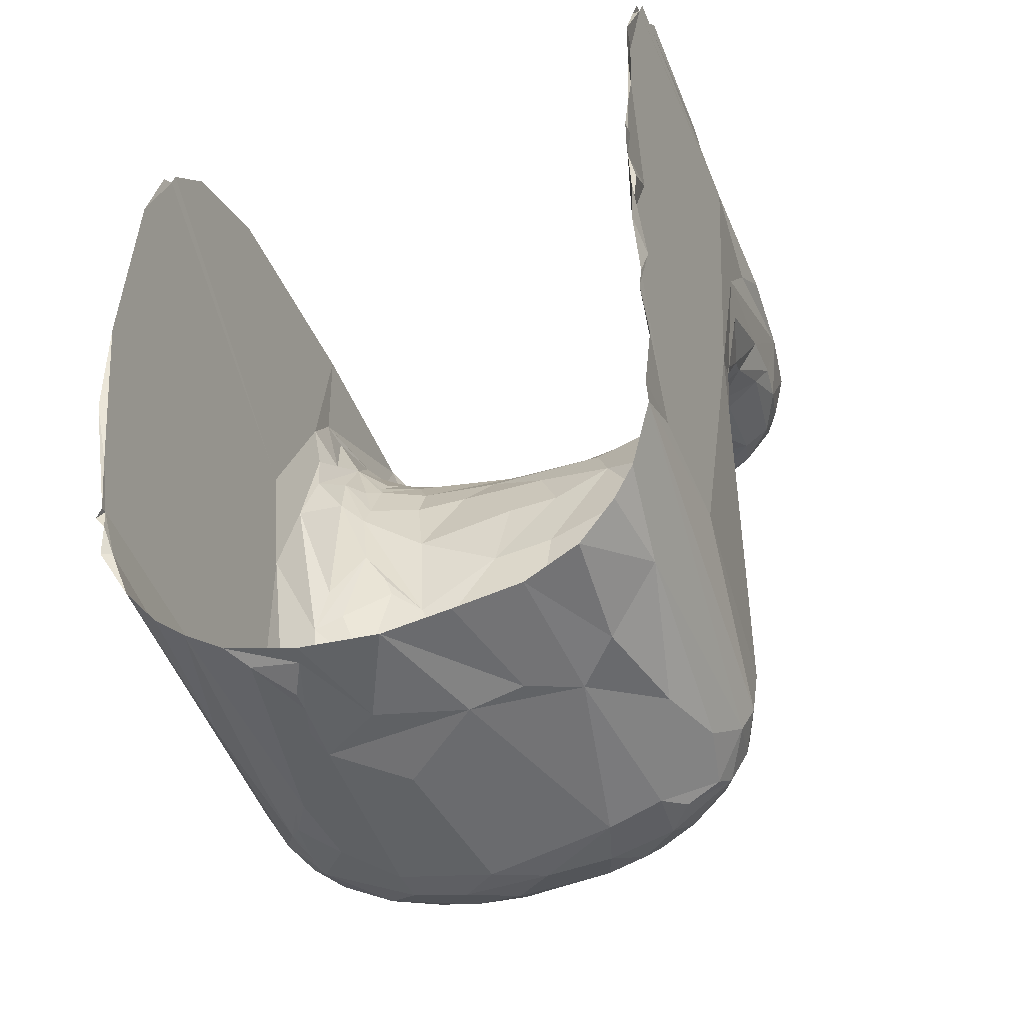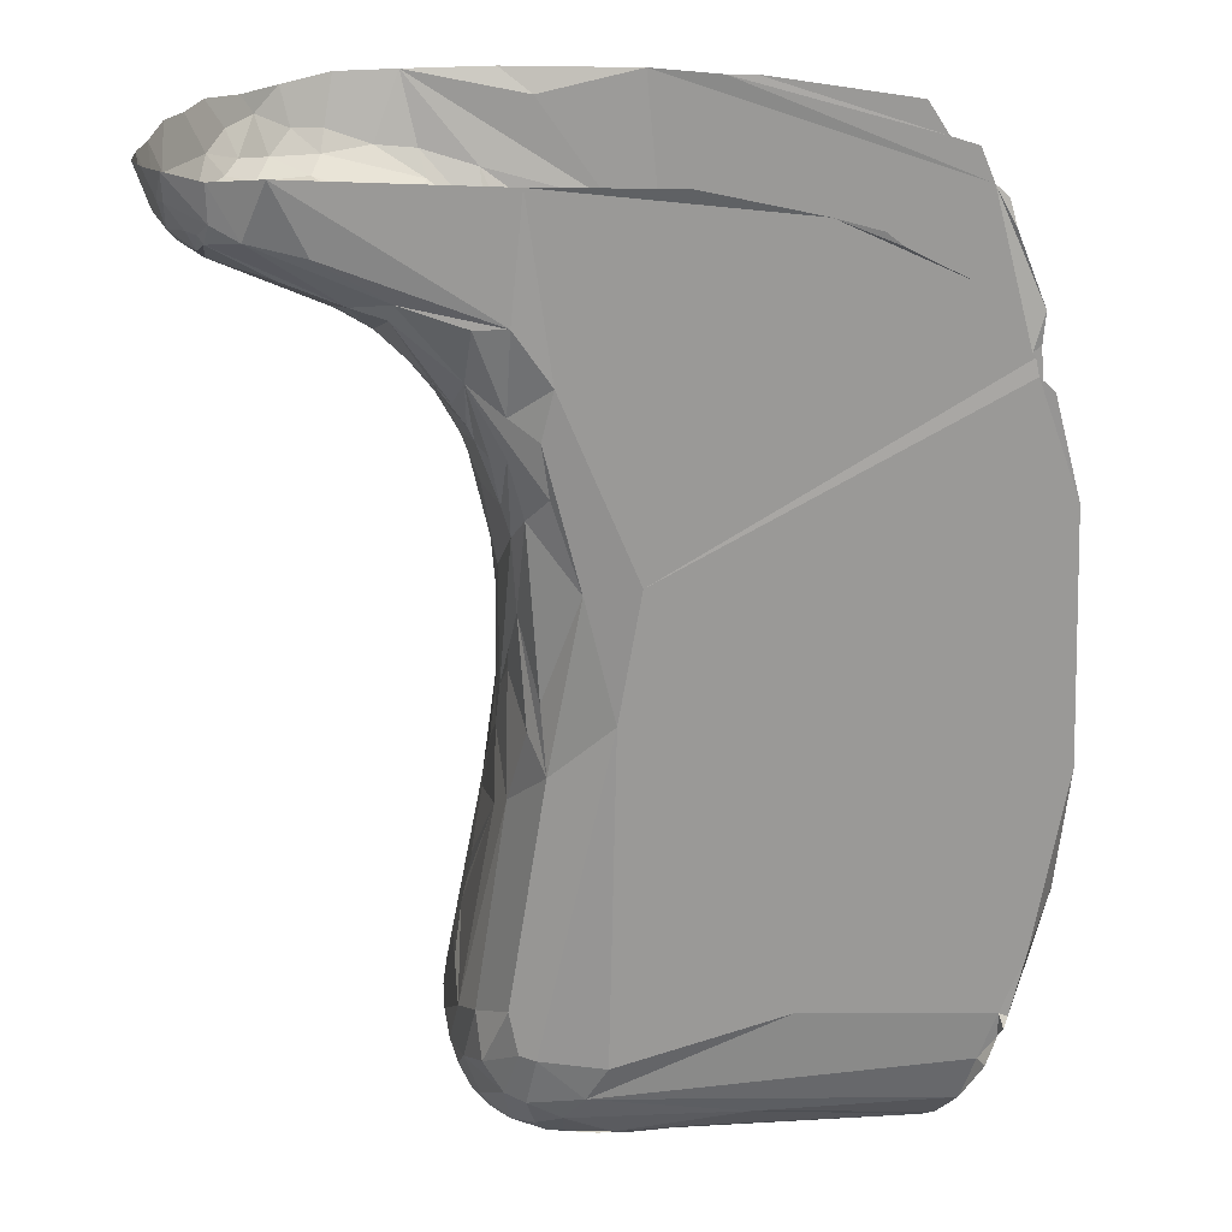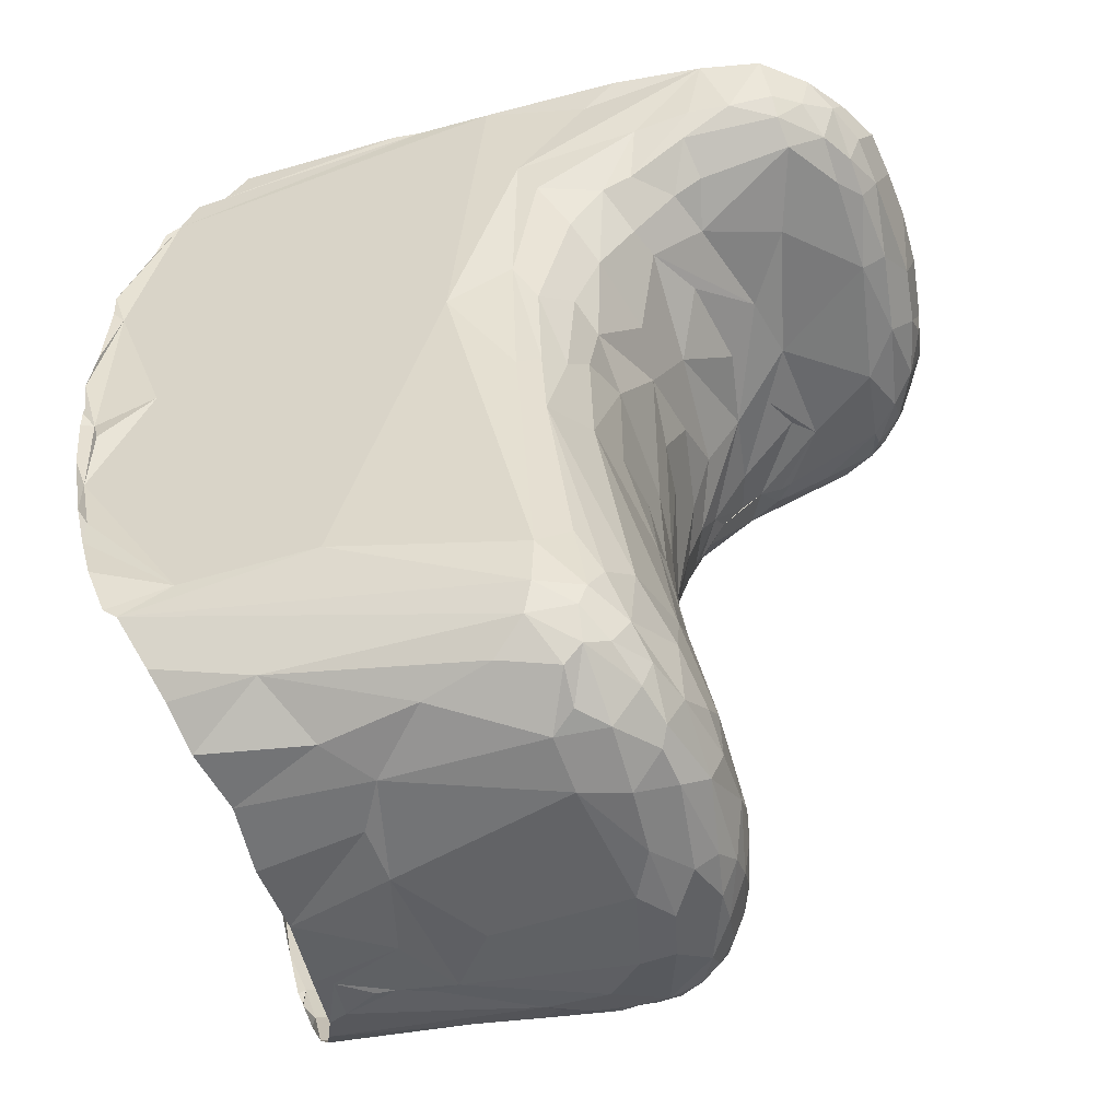
<metadata>
{"format":"obj","ext":"obj","renderer":"f3d","projection":"perspective","resolution":1024,"background":"white","views":[{"elev":-48.3,"azim":-68.1,"up":"+Z"},{"elev":20.2,"azim":-175.3,"up":"+Z"},{"elev":-53.1,"azim":15.5,"up":"+Z"}]}
</metadata>
<code>
o trigger
v -0.1111 0.0059 -0.03879
v -0.1106 0.004716 -0.03887
v -0.1127 0.007313 -0.04011
v -0.1118 0.006733 -0.03947
v -0.1124 0.007015 -0.04006
v -0.1131 0.007763 -0.03976
v -0.1119 0.007058 -0.03866
v -0.1116 0.006361 -0.03947
v -0.1129 0.00728 -0.04034
v -0.1139 0.007984 -0.04013
v -0.1131 0.007881 -0.03874
v -0.1162 0.007248 -0.04178
v -0.1174 0.008061 -0.04149
v -0.1156 0.008251 -0.04041
v -0.1146 0.008371 -0.03854
v -0.1145 0.007179 -0.04118
v -0.1156 0.006564 -0.0419
v -0.116 0.006624 -0.04204
v -0.1167 0.006284 -0.04253
v -0.1173 0.007682 -0.04196
v -0.119 0.007622 -0.04345
v -0.1193 0.00829 -0.042
v -0.1202 0.008371 -0.04194
v -0.118 0.006276 -0.04377
v -0.1185 0.00662 -0.04424
v -0.1173 0.006276 -0.04309
v -0.1169 0.006111 -0.04284
v -0.1189 0.006697 -0.04475
v -0.1191 0.006588 -0.04516
v -0.1195 0.007007 -0.04545
v -0.12 0.007589 -0.04529
v -0.121 0.008082 -0.04613
v -0.12 0.007945 -0.04417
v -0.1197 0.006666 -0.04676
v -0.1199 0.006771 -0.04752
v -0.1204 0.007475 -0.04686
v -0.1218 0.008258 -0.04844
v -0.1209 0.008229 -0.04469
v -0.1212 0.008339 -0.04334
v -0.1205 0.008255 -0.03866
v -0.1201 0.00685 -0.04826
v -0.12 0.006547 -0.04956
v -0.1207 0.007493 -0.05154
v -0.1209 0.007817 -0.05337
v -0.1227 0.008489 -0.05168
v -0.1233 0.008496 -0.04813
v -0.1322 0.008398 -0.04233
v -0.1275 0.008234 -0.03922
v -0.1203 0.007119 -0.05245
v -0.1197 0.006512 -0.05456
v -0.1199 0.007894 -0.05982
v -0.1206 0.008366 -0.06093
v -0.1197 0.00586 -0.0507
v -0.1197 0.005684 -0.05133
v -0.1194 0.004673 -0.05219
v -0.1192 0.004307 -0.0534
v -0.1193 0.005536 -0.05511
v -0.1182 0.005634 -0.06088
v -0.1189 0.006867 -0.06034
v -0.1191 0.007188 -0.06165
v -0.1201 0.00817 -0.0609
v -0.1189 0.00348 -0.0541
v -0.1186 0.003058 -0.05571
v -0.1186 0.003299 -0.05605
v -0.1184 0.003192 -0.0569
v -0.1184 0.00348 -0.05745
v -0.1182 0.003251 -0.05835
v -0.1181 0.003505 -0.05895
v -0.118 0.004375 -0.06013
v -0.1176 0.003401 -0.06218
v -0.1178 0.004548 -0.06246
v -0.1184 0.006096 -0.0621
v -0.1178 0.002908 -0.06021
v -0.1175 0.002326 -0.06123
v -0.1174 0.002319 -0.06198
v -0.1175 0.003091 -0.06233
v -0.118 0.00316 -0.05915
v -0.1181 0.005143 -0.06286
v -0.1189 0.00641 -0.06302
v -0.1197 0.007676 -0.06226
v -0.1203 0.007951 -0.06237
v -0.1186 0.005611 -0.06331
v -0.1191 0.006196 -0.06348
v -0.1197 0.006703 -0.06356
v -0.1204 0.007354 -0.06328
v -0.1212 0.007862 -0.06282
v -0.1218 0.008327 -0.06199
v -0.1225 0.008601 -0.06095
v -0.1207 0.006836 -0.06378
v -0.1211 0.007059 -0.06364
v -0.1215 0.006883 -0.06378
v -0.1224 0.007112 -0.06359
v -0.1261 0.007862 -0.06238
v -0.1312 0.008123 -0.06159
v -0.1316 0.008509 -0.06026
v -0.1271 0.008706 -0.05911
v -0.1221 0.007065 -0.06368
v -0.1219 0.006847 -0.0638
v -0.1243 0.008401 -0.03859
v -0.1292 0.008456 -0.03982
v -0.1307 0.00833 -0.04058
v -0.1287 0.008417 -0.03948
v -0.1327 0.008475 -0.0431
v -0.1334 0.008491 -0.04575
v -0.1336 0.008607 -0.0523
v -0.1323 0.008435 -0.04277
v -0.1327 0.008627 -0.05731
v -0.1332 0.008838 -0.05536
v -0.1321 0.008696 -0.05888
v -0.1323 0.008664 -0.05897
v -0.1321 0.008635 -0.05953
v -0.1322 0.008877 -0.05921
v -0.1318 0.008792 -0.06032
v -0.1307 0.007397 -0.06244
v -0.1304 0.006623 -0.06298
v -0.1243 0.007133 -0.06333
v -0.1239 0.006013 -0.06405
v -0.1293 0.005071 -0.0638
v -0.13 0.005598 -0.06348
v -0.1236 0.006412 -0.06387
v -0.1228 0.006723 -0.06383
v -0.1297 0.003493 -0.06401
v -0.1292 0.003664 -0.06401
v -0.1282 0.004222 -0.0641
v -0.1276 0.00424 -0.06412
v -0.1266 0.004508 -0.06414
v -0.1258 0.004314 -0.0643
v -0.127 0.002493 -0.0644
v -0.1295 0.00115 -0.0642
v -0.1263 -0.000107 -0.06458
v -0.1265 -0.001743 -0.06443
v -0.1297 -0.000982 -0.06423
v -0.1181 0.00553 -0.04442
v -0.1185 0.005101 -0.04538
v -0.119 0.005131 -0.04664
v -0.1169 0.004915 -0.04329
v -0.1166 0.0026 -0.04351
v -0.1177 0.00283 -0.0449
v -0.1185 0.00363 -0.04612
v -0.1194 0.004808 -0.04889
v -0.1151 0.003998 -0.04217
v -0.1156 0.002633 -0.04267
v -0.1148 0.00114 -0.04227
v -0.1152 -0.00096 -0.04256
v -0.1163 0.000249 -0.04335
v -0.1176 -0.001082 -0.04497
v -0.1144 0.004805 -0.04183
v -0.1123 0.003529 -0.04128
v -0.1117 -0.000559 -0.04123
v -0.1139 -0.002872 -0.04184
v -0.1126 0.006013 -0.04093
v -0.1117 0.005178 -0.0407
v -0.1113 0.00216 -0.04093
v -0.111 -0.000492 -0.04076
v -0.1112 -0.002847 -0.04078
v -0.1119 -0.003681 -0.04109
v -0.1125 0.0066 -0.04064
v -0.1117 0.005939 -0.04027
v -0.111 0.004458 -0.04016
v -0.1106 0.002551 -0.04008
v -0.1104 0.000719 -0.03999
v -0.1107 -0.002841 -0.04018
v -0.1104 0.003328 -0.03953
v -0.1103 0.003049 -0.039
v -0.1101 0.000893 -0.03914
v -0.1101 -0.000813 -0.03893
v -0.1103 -0.0024 -0.039
v -0.1105 -0.00384 -0.03889
v -0.1109 -0.004276 -0.03977
v -0.1113 -0.004089 -0.04054
v -0.1119 -0.005129 -0.04069
v -0.1131 -0.005403 -0.04126
v -0.1162 -0.004122 -0.04283
v -0.1115 -0.005436 -0.03957
v -0.1124 -0.006129 -0.04008
v -0.1132 -0.006266 -0.04081
v -0.1158 -0.005583 -0.04223
v -0.1112 -0.00515 -0.03899
v -0.1121 -0.006182 -0.03888
v -0.1132 -0.006669 -0.04016
v -0.1145 -0.006962 -0.04065
v -0.1161 -0.006732 -0.04156
v -0.1167 -0.005521 -0.04279
v -0.1134 -0.007112 -0.03865
v -0.1153 -0.007417 -0.03861
v -0.1158 -0.007133 -0.04077
v -0.1178 -0.006555 -0.04285
v -0.118 -0.007608 -0.03852
v -0.1222 -0.007583 -0.03852
v -0.119 -0.007349 -0.03927
v -0.1301 -0.00472 -0.06367
v -0.1305 -0.005866 -0.0628
v -0.1296 -0.002983 -0.06395
v -0.1269 -0.004423 -0.06394
v -0.128 -0.00609 -0.0628
v -0.1257 -0.003192 -0.06429
v -0.124 -0.005036 -0.06389
v -0.122 -0.005615 -0.06361
v -0.1211 -0.006221 -0.06282
v -0.1316 -0.00729 -0.0607
v -0.1309 -0.006522 -0.06213
v -0.1209 -0.002098 -0.065
v -0.121 -0.003692 -0.06466
v -0.1203 -0.005216 -0.06388
v -0.1198 -0.005436 -0.06344
v -0.1197 -0.005951 -0.06256
v -0.1208 -0.006542 -0.06198
v -0.1203 0.001702 -0.0651
v -0.1196 0.000272 -0.06504
v -0.1195 -0.001653 -0.06494
v -0.1195 -0.003541 -0.06455
v -0.1203 -0.004259 -0.06441
v -0.1245 0.002363 -0.06472
v -0.1209 0.004326 -0.06481
v -0.1195 0.002796 -0.06491
v -0.1187 0.001476 -0.06473
v -0.1184 -0.001187 -0.06447
v -0.1186 -0.002356 -0.06435
v -0.122 0.005682 -0.06436
v -0.1199 0.004307 -0.06473
v -0.1183 0.003023 -0.06428
v -0.1181 0.001546 -0.06427
v -0.1177 -0.000622 -0.06384
v -0.1183 -0.002789 -0.06398
v -0.1191 0.00536 -0.06407
v -0.1184 0.00416 -0.06399
v -0.1177 0.002363 -0.06374
v -0.1177 0.003295 -0.06334
v -0.1173 0.001294 -0.06272
v -0.1174 -0.000498 -0.06291
v -0.1179 -0.002727 -0.06312
v -0.1174 -0.000781 -0.06164
v -0.1175 -0.001586 -0.06232
v -0.1187 -0.003924 -0.06371
v -0.1191 -0.005079 -0.06317
v -0.1187 -0.004917 -0.06237
v -0.1195 -0.00599 -0.06194
v -0.1184 -0.004036 -0.06303
v -0.1179 -0.003166 -0.06147
v -0.1186 -0.004719 -0.06027
v -0.1191 -0.005676 -0.06112
v -0.118 -0.002241 -0.0594
v -0.1196 -0.004675 -0.05322
v -0.1205 -0.006312 -0.05404
v -0.1198 -0.006247 -0.05991
v -0.1207 -0.006704 -0.06059
v -0.1183 0.0005 -0.05648
v -0.1187 -0.000956 -0.05425
v -0.1192 -0.002941 -0.05242
v -0.1192 -0.003146 -0.04931
v -0.1197 -0.004791 -0.05
v -0.1201 -0.005553 -0.05092
v -0.1188 0.000646 -0.05278
v -0.119 0.002234 -0.05026
v -0.1189 0.00026 -0.05001
v -0.1189 -0.001002 -0.05215
v -0.1187 0.001819 -0.04773
v -0.1185 0.000156 -0.0476
v -0.1185 -0.00172 -0.04675
v -0.1181 0.000888 -0.04584
v -0.1184 -0.003229 -0.0461
v -0.1194 -0.004642 -0.04825
v -0.1213 -0.006724 -0.0521
v -0.1232 -0.007354 -0.04906
v -0.1262 -0.00722 -0.05955
v -0.1206 -0.006323 -0.05155
v -0.1213 -0.007001 -0.04747
v -0.1207 -0.006573 -0.04859
v -0.1197 -0.00663 -0.04497
v -0.1206 -0.007272 -0.04349
v -0.1211 -0.007407 -0.04224
v -0.1198 -0.005689 -0.04784
v -0.1191 -0.005572 -0.04578
v -0.1187 -0.006671 -0.0435
v -0.1175 -0.007189 -0.04127
v -0.1177 -0.004478 -0.04418
v -0.118 -0.005407 -0.04414
v -0.1168 -0.002683 -0.04366
v -0.132 -0.007973 -0.04169
v -0.1317 -0.007618 -0.051
v -0.1333 -0.007666 -0.05475
v -0.1301 -0.007325 -0.05994
v -0.1244 -0.007636 -0.03868
v -0.1306 -0.007905 -0.04036
v -0.1315 -0.007948 -0.04061
v -0.1324 -0.008018 -0.04207
v -0.1326 -0.007935 -0.04294
v -0.1336 -0.007993 -0.0453
v -0.1332 -0.00785 -0.04651
v -0.1252 -0.007702 -0.03868
v -0.13 -0.007866 -0.03933
v -0.1335 -0.008037 -0.0463
v -0.1336 -0.008011 -0.04863
v -0.1339 -0.007951 -0.04996
v -0.1334 -0.007698 -0.05187
v -0.1338 -0.007802 -0.05085
v -0.1338 -0.007802 -0.0518
v -0.132 -0.007359 -0.06037
v -0.1319 -0.008152 -0.05991
v -0.1325 -0.007709 -0.05902
v -0.1329 -0.007638 -0.05749
v -0.1331 -0.007988 -0.0564
v -0.1336 -0.007822 -0.05367
v -0.1329 -0.007703 -0.05673
v -0.1337 -0.007917 -0.0514
v -0.1331 -0.007841 -0.05268
f 3 4 5
f 6 4 3
f 7 4 6
f 7 8 4
f 8 7 1
f 6 3 9
f 10 6 9
f 11 6 10
f 11 7 6
f 10 9 12
f 12 13 10
f 14 10 13
f 10 14 15
f 11 10 15
f 9 16 12
f 12 16 17
f 12 17 18
f 12 18 19
f 20 12 19
f 13 12 20
f 13 20 21
f 13 21 22
f 23 13 22
f 14 13 23
f 15 14 23
f 24 20 19
f 24 25 20
f 21 20 25
f 19 26 24
f 19 27 26
f 21 25 28
f 29 21 28
f 21 29 30
f 31 21 30
f 32 21 31
f 33 21 32
f 22 21 33
f 23 22 33
f 34 31 30
f 31 34 35
f 31 35 36
f 32 31 36
f 36 37 32
f 32 37 38
f 38 33 32
f 38 39 33
f 23 33 39
f 23 39 40
f 23 40 15
f 36 35 41
f 36 41 42
f 42 43 36
f 36 43 37
f 37 43 44
f 45 37 44
f 37 45 46
f 46 38 37
f 38 46 39
f 39 46 47
f 39 47 48
f 39 48 40
f 42 44 43
f 49 44 42
f 50 44 49
f 44 50 51
f 51 52 44
f 44 52 45
f 42 53 49
f 49 53 54
f 49 54 50
f 54 55 50
f 55 56 50
f 50 56 57
f 50 57 58
f 50 58 59
f 50 59 51
f 51 59 60
f 60 61 51
f 61 52 51
f 62 57 56
f 62 63 57
f 63 64 57
f 65 57 64
f 66 57 65
f 57 66 67
f 57 67 68
f 68 58 57
f 58 68 69
f 70 58 69
f 70 71 58
f 58 71 72
f 59 58 72
f 72 60 59
f 73 69 68
f 69 73 70
f 73 74 70
f 75 70 74
f 70 75 76
f 73 68 77
f 72 71 78
f 72 78 79
f 80 72 79
f 80 60 72
f 60 80 61
f 61 80 81
f 52 61 81
f 78 82 79
f 79 82 83
f 84 79 83
f 84 80 79
f 84 81 80
f 84 85 81
f 81 85 86
f 81 86 87
f 52 81 87
f 87 88 52
f 52 88 45
f 89 85 84
f 85 89 90
f 86 85 90
f 86 90 91
f 86 91 92
f 93 86 92
f 93 87 86
f 93 94 87
f 94 95 87
f 95 96 87
f 96 88 87
f 45 88 96
f 92 91 97
f 97 91 98
f 48 99 40
f 102 48 100
f 101 100 48
f 47 101 48
f 103 106 104
f 104 106 105
f 107 105 106
f 107 108 105
f 106 47 46
f 45 106 46
f 107 106 45
f 45 96 107
f 109 107 96
f 110 107 109
f 108 107 110
f 96 95 109
f 111 109 95
f 112 109 111
f 110 109 112
f 111 95 113
f 95 94 113
f 114 94 93
f 93 115 114
f 93 116 115
f 117 115 116
f 118 115 117
f 115 118 119
f 93 92 116
f 92 120 116
f 116 120 117
f 120 92 121
f 119 123 122
f 119 118 123
f 118 124 123
f 124 118 125
f 126 125 118
f 126 118 117
f 126 117 127
f 124 125 123
f 128 123 125
f 128 122 123
f 122 128 129
f 127 128 125
f 130 128 127
f 128 130 129
f 131 129 130
f 129 131 132
f 127 125 126
f 25 24 28
f 24 133 28
f 29 28 133
f 29 133 134
f 29 134 135
f 29 135 34
f 30 29 34
f 24 26 133
f 136 133 26
f 137 133 136
f 133 137 134
f 138 134 137
f 134 138 139
f 134 139 135
f 139 140 135
f 135 140 34
f 34 140 35
f 136 26 27
f 19 136 27
f 141 136 19
f 136 141 142
f 142 137 136
f 142 143 137
f 143 144 137
f 145 137 144
f 145 146 137
f 137 146 138
f 147 141 19
f 141 147 142
f 147 143 142
f 147 148 143
f 148 149 143
f 143 149 150
f 150 144 143
f 18 147 19
f 17 147 18
f 17 151 147
f 148 147 151
f 151 152 148
f 148 152 153
f 148 153 149
f 149 153 154
f 155 149 154
f 149 155 156
f 156 150 149
f 16 151 17
f 16 9 151
f 157 151 9
f 151 157 152
f 157 158 152
f 158 159 152
f 152 159 153
f 160 153 159
f 161 153 160
f 161 154 153
f 154 161 162
f 154 162 155
f 157 9 3
f 157 3 5
f 5 158 157
f 5 4 158
f 8 158 4
f 8 1 158
f 1 2 158
f 158 2 159
f 163 159 2
f 163 160 159
f 163 164 160
f 164 165 160
f 160 165 161
f 161 165 166
f 166 162 161
f 164 163 2
f 166 167 162
f 167 168 162
f 168 169 162
f 170 162 169
f 162 170 155
f 155 170 156
f 156 170 171
f 156 171 172
f 150 156 172
f 150 172 173
f 173 144 150
f 174 171 170
f 171 174 175
f 176 171 175
f 176 172 171
f 172 176 177
f 177 173 172
f 174 170 169
f 169 178 174
f 179 174 178
f 175 174 179
f 179 180 175
f 176 175 180
f 176 180 181
f 181 182 176
f 182 177 176
f 182 183 177
f 173 177 183
f 168 178 169
f 184 180 179
f 184 181 180
f 184 185 181
f 185 186 181
f 182 181 186
f 182 186 187
f 182 187 183
f 188 189 190
f 185 188 190
f 194 191 193
f 194 195 191
f 192 191 195
f 132 131 193
f 193 131 196
f 194 193 196
f 194 196 197
f 195 194 197
f 198 195 197
f 199 195 198
f 199 200 195
f 200 201 195
f 192 195 201
f 130 196 131
f 130 202 196
f 203 196 202
f 196 203 197
f 198 197 203
f 203 204 198
f 199 198 204
f 204 205 199
f 206 199 205
f 207 199 206
f 200 199 207
f 202 130 208
f 209 202 208
f 210 202 209
f 210 203 202
f 210 211 203
f 203 211 212
f 204 203 212
f 204 212 205
f 130 213 208
f 214 208 213
f 214 215 208
f 215 209 208
f 215 216 209
f 209 216 210
f 216 217 210
f 210 217 218
f 210 218 211
f 127 213 130
f 127 214 213
f 219 214 127
f 214 219 220
f 215 214 220
f 220 221 215
f 221 216 215
f 216 221 222
f 222 217 216
f 222 223 217
f 217 223 218
f 218 223 224
f 211 218 224
f 219 127 117
f 121 219 117
f 219 121 98
f 219 98 91
f 91 89 219
f 220 219 89
f 89 225 220
f 225 221 220
f 120 121 117
f 90 89 91
f 84 225 89
f 83 225 84
f 83 82 225
f 226 225 82
f 225 226 221
f 227 221 226
f 227 222 221
f 227 223 222
f 82 78 226
f 78 228 226
f 228 227 226
f 228 229 227
f 227 229 223
f 223 229 230
f 230 231 223
f 223 231 224
f 71 228 78
f 71 76 228
f 228 76 229
f 229 76 75
f 74 229 75
f 74 232 229
f 229 232 230
f 232 233 230
f 230 233 231
f 70 76 71
f 92 98 121
f 98 92 97
f 205 212 211
f 234 205 211
f 235 205 234
f 206 205 235
f 235 236 206
f 237 206 236
f 207 206 237
f 224 234 211
f 234 224 238
f 238 235 234
f 238 236 235
f 238 231 236
f 239 236 231
f 240 236 239
f 236 240 241
f 236 241 237
f 238 224 231
f 239 231 233
f 232 239 233
f 242 239 232
f 239 242 240
f 243 240 242
f 243 244 240
f 240 244 241
f 241 244 245
f 245 237 241
f 245 246 237
f 246 207 237
f 247 242 232
f 247 248 242
f 248 243 242
f 249 243 248
f 249 250 243
f 250 251 243
f 251 252 243
f 243 252 244
f 247 232 74
f 77 247 74
f 67 247 77
f 65 247 67
f 63 247 65
f 62 247 63
f 62 253 247
f 248 247 253
f 77 74 73
f 64 63 65
f 65 67 66
f 67 77 68
f 253 62 56
f 253 56 254
f 253 254 255
f 255 256 253
f 253 256 248
f 256 249 248
f 256 250 249
f 56 55 254
f 254 55 140
f 140 257 254
f 257 258 254
f 258 255 254
f 258 259 255
f 250 255 259
f 256 255 250
f 35 140 55
f 55 42 35
f 41 35 42
f 42 55 53
f 54 53 55
f 139 257 140
f 139 260 257
f 258 257 260
f 260 259 258
f 146 259 260
f 261 259 146
f 261 262 259
f 250 259 262
f 250 262 251
f 139 138 260
f 138 146 260
f 246 245 244
f 246 244 263
f 246 263 264
f 264 265 246
f 265 207 246
f 200 207 265
f 244 266 263
f 266 267 263
f 267 264 263
f 266 244 252
f 268 266 252
f 266 268 267
f 268 269 267
f 270 267 269
f 270 271 267
f 264 267 271
f 272 268 252
f 268 272 269
f 273 269 272
f 269 273 274
f 274 270 269
f 275 270 274
f 271 270 275
f 272 252 251
f 262 272 251
f 272 262 273
f 273 262 261
f 261 276 273
f 276 277 273
f 274 273 277
f 187 274 277
f 275 274 187
f 186 275 187
f 275 186 185
f 185 271 275
f 261 146 276
f 278 276 146
f 276 278 144
f 144 173 276
f 173 277 276
f 183 277 173
f 187 277 183
f 145 278 146
f 278 145 144
f 271 185 190
f 189 271 190
f 264 271 189
f 279 264 189
f 264 279 280
f 264 280 281
f 281 265 264
f 265 281 282
f 265 282 200
f 279 189 283
f 284 279 283
f 279 284 285
f 279 286 287
f 279 287 288
f 288 289 279
f 289 280 279
f 290 284 283
f 284 290 291
f 288 292 289
f 289 292 293
f 294 289 293
f 295 289 294
f 295 280 289
f 295 294 296
f 298 200 282
f 282 300 298
f 300 282 301
f 301 282 304
f 304 302 301
f 302 304 281
f 302 281 303
f 303 281 295
f 303 295 297
f 305 297 295
f 305 295 296
f 304 282 281
f 281 306 295
f 280 306 281
f 295 306 280
l 299 300

</code>
